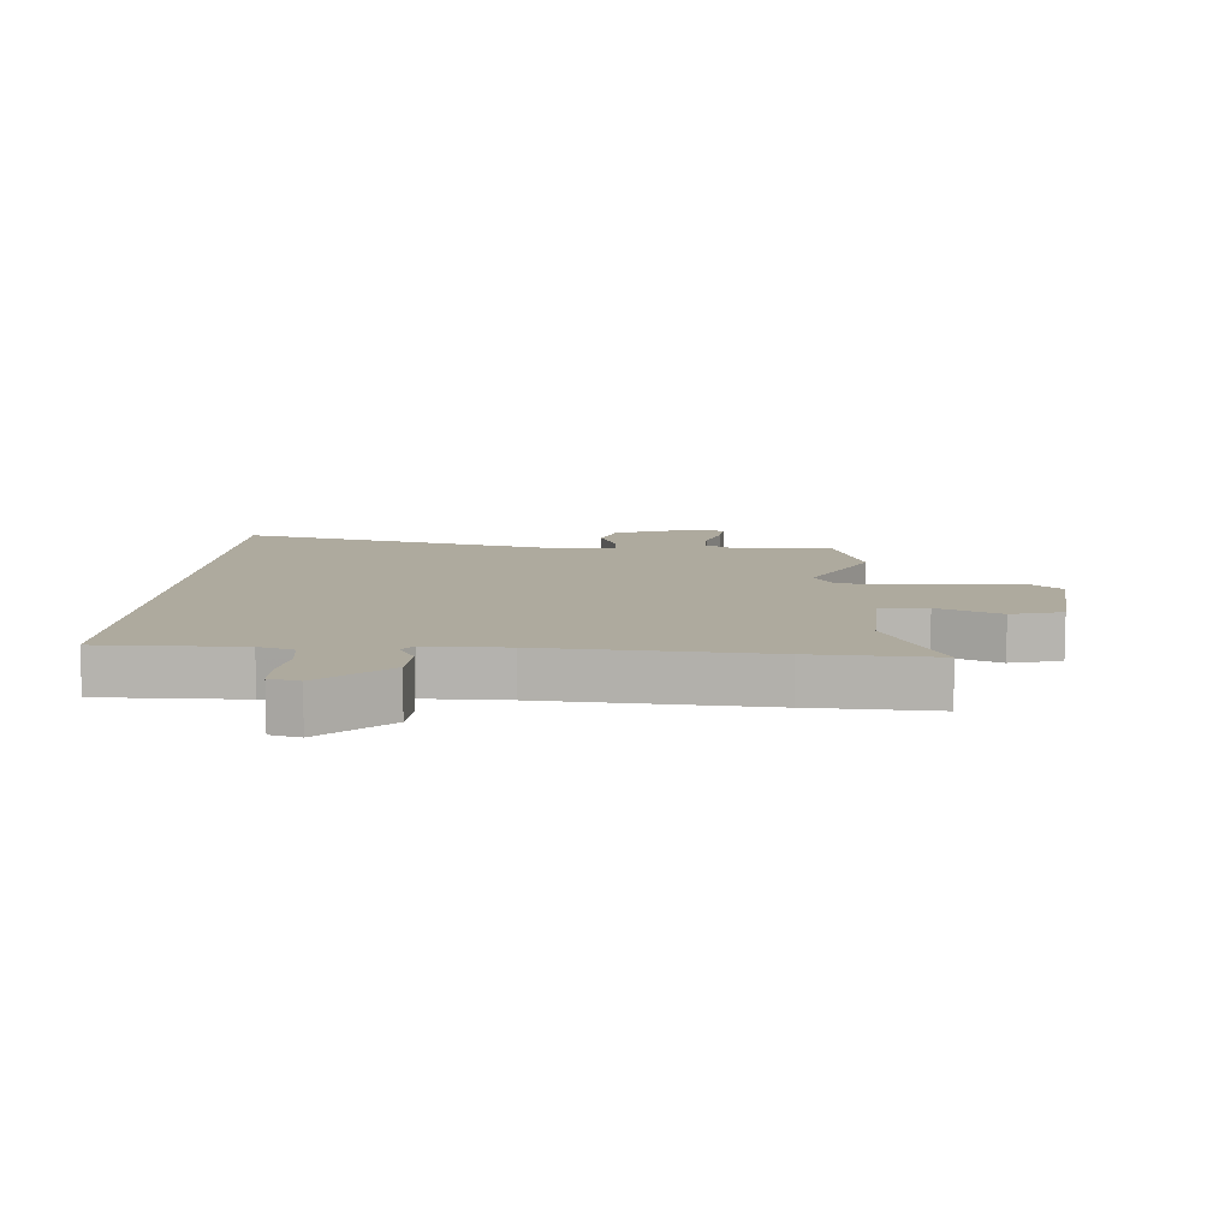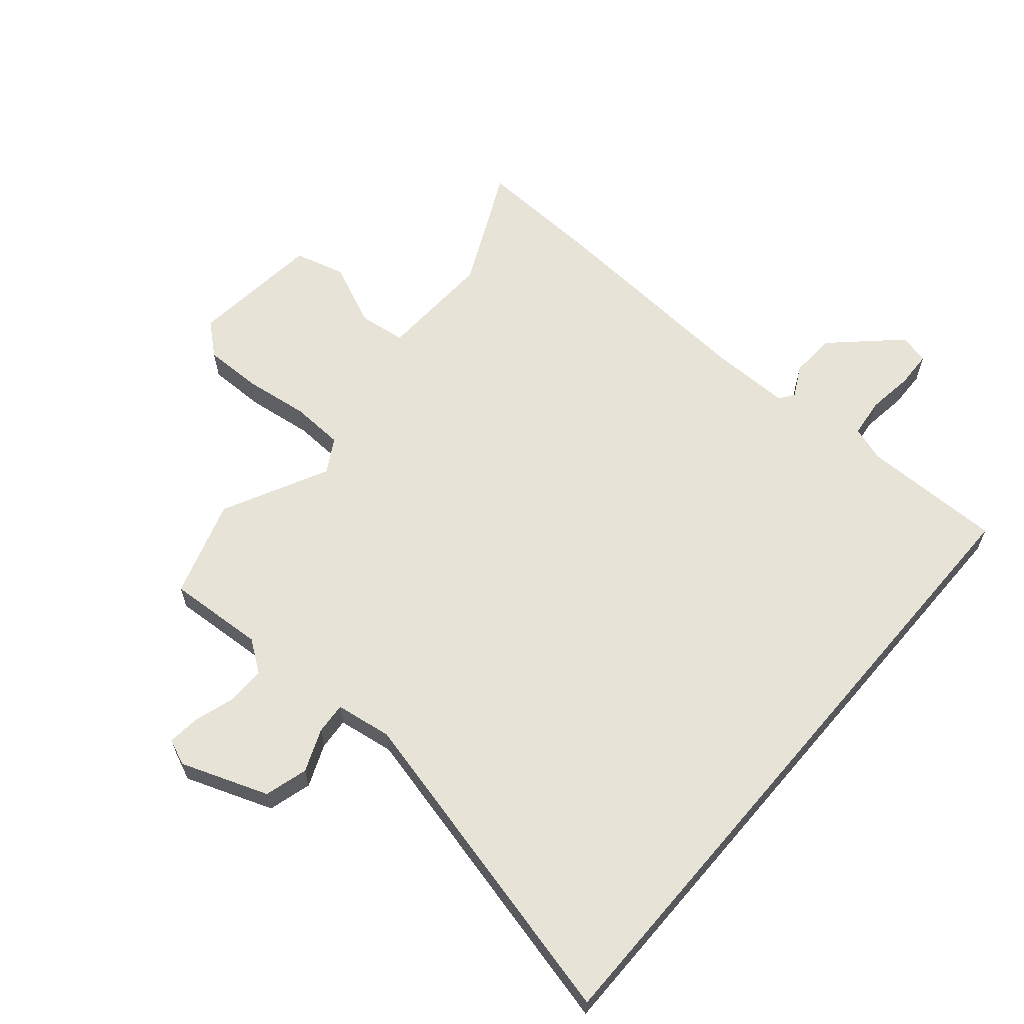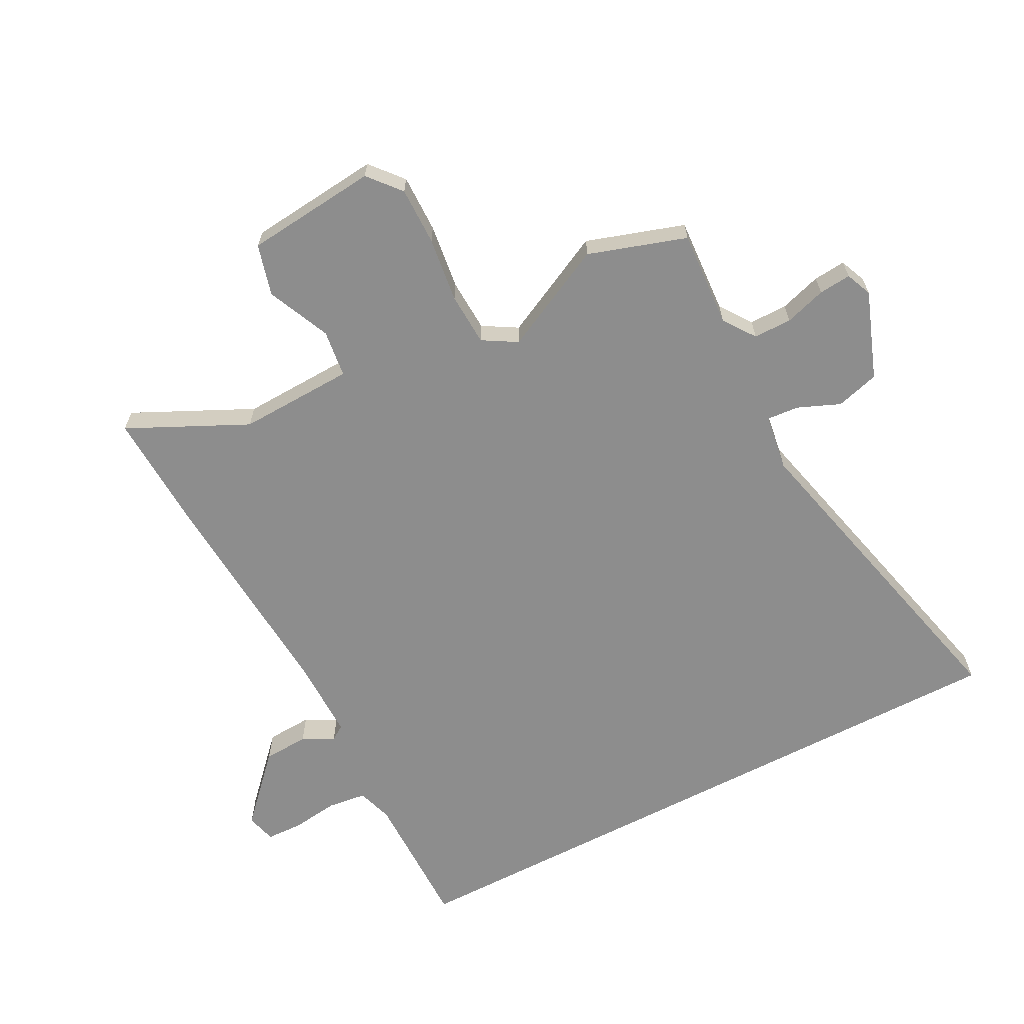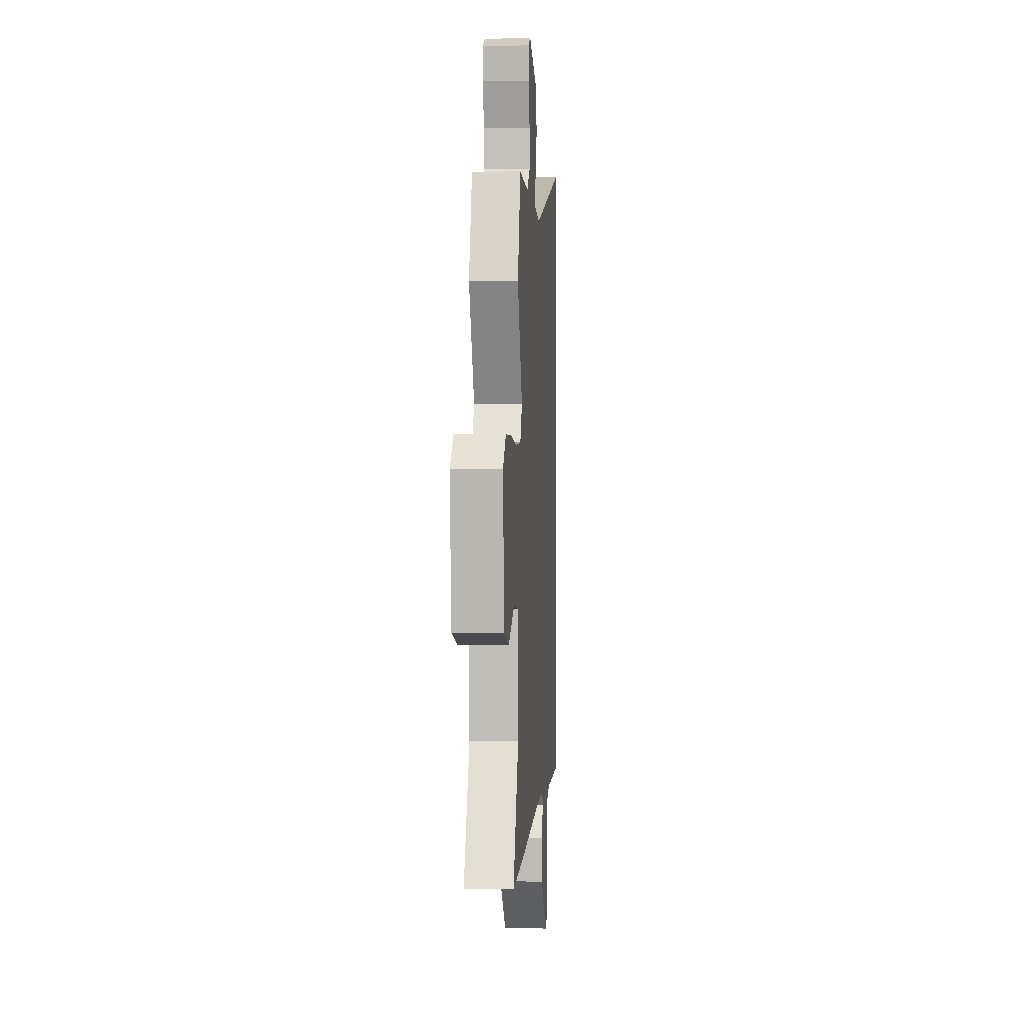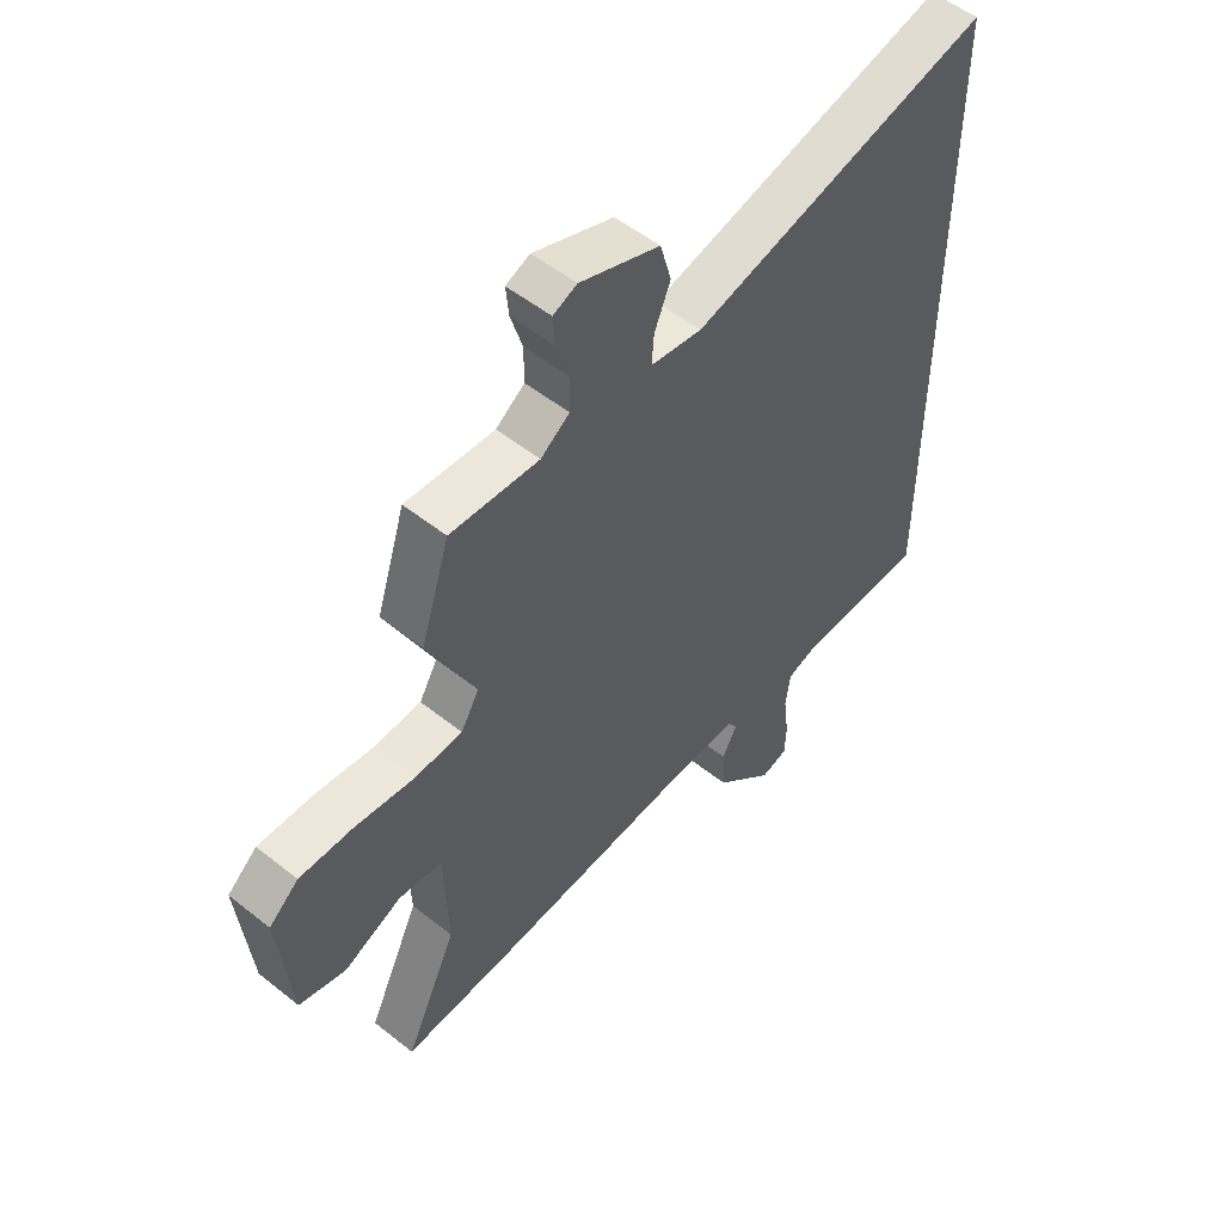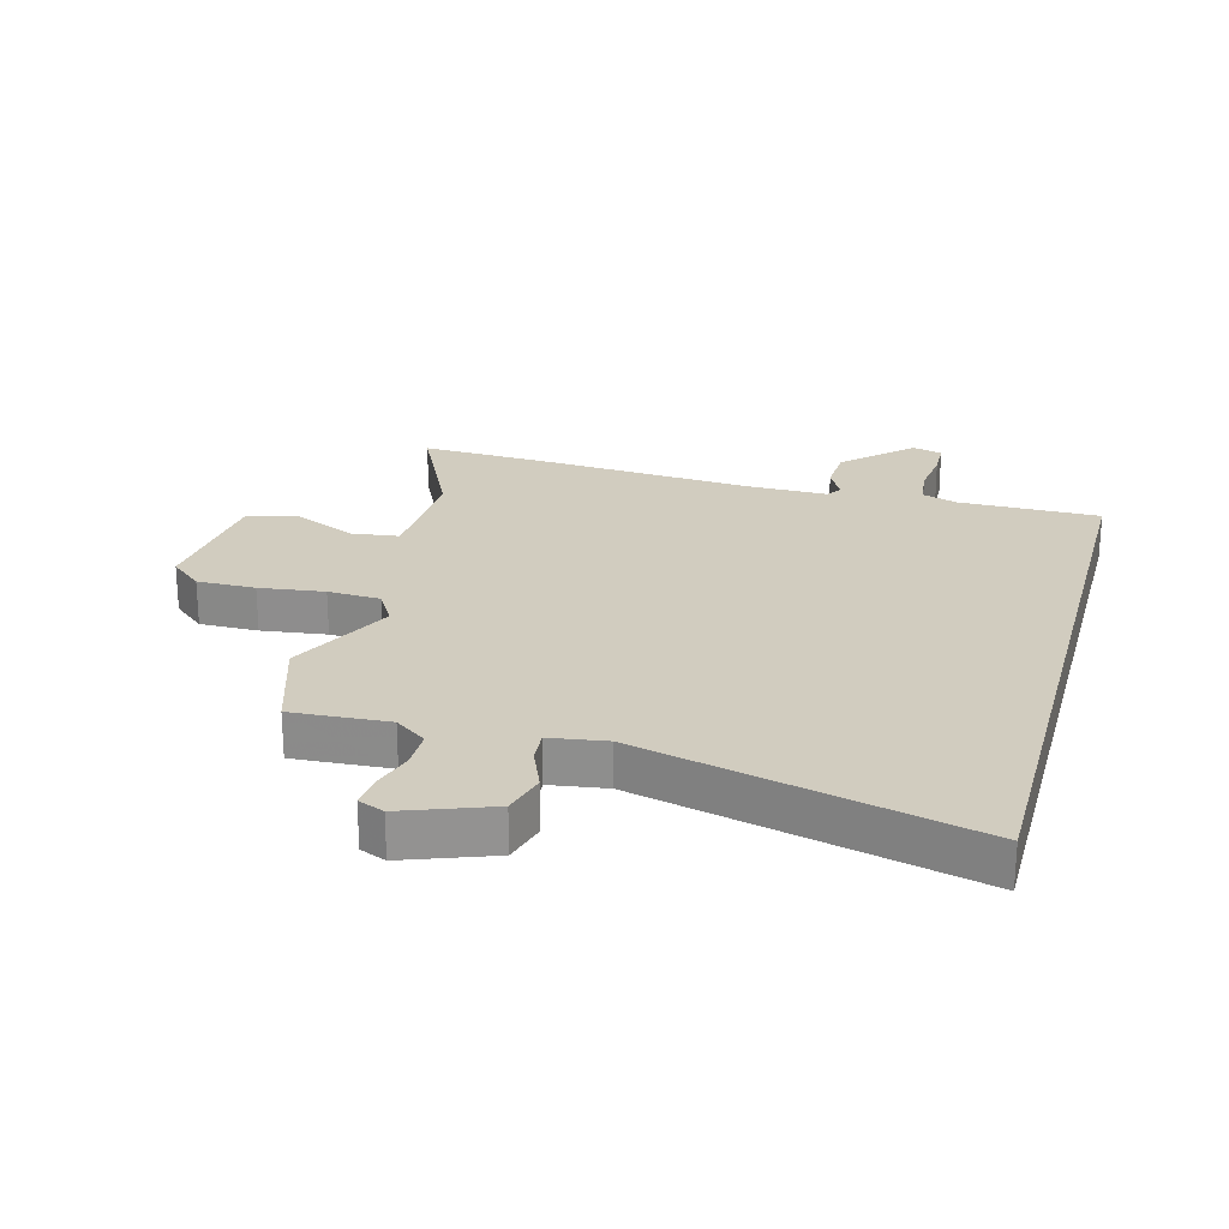
<metadata>
{"format":"obj","ext":"obj","renderer":"f3d","projection":"perspective","resolution":1024,"background":"white","views":[{"elev":9.3,"azim":-176.1,"up":"+Y"},{"elev":62.4,"azim":40.5,"up":"+Y"},{"elev":-64.6,"azim":-62.4,"up":"+Y"},{"elev":1.7,"azim":-86.0,"up":"+Z"},{"elev":52.9,"azim":-49.5,"up":"+Z"},{"elev":24.0,"azim":15.1,"up":"+Y"}]}
</metadata>
<code>
v 0.5 0.07 0.609
v 0.5 0.07 -0.491
v 0.268 0.07 -0.49
v 0.21 0.07 -0.509
v 0.202 0.07 -0.573
v 0.212 0.07 -0.65
v 0.21 0.07 -0.71
v 0.161 0.07 -0.723
v 0.054 0.07 -0.622
v 0.05 0.07 -0.547
v 0.077 0.07 -0.496
v 0.06 0.07 -0.471
v -0.073 0.07 -0.472
v -0.435 0.07 -0.497
v -0.638 0.07 -0.506
v -0.544 0.07 -0.31
v -0.551 0.07 -0.12
v -0.629 0.07 -0.11
v -0.733 0.07 -0.156
v -0.817 0.07 -0.133
v -0.839 0.07 0.084
v -0.786 0.07 0.129
v -0.69 0.07 0.128
v -0.583 0.07 0.114
v -0.496 0.07 0.118
v -0.463 0.07 0.174
v -0.549 0.07 0.348
v -0.497 0.07 0.509
v -0.337 0.07 0.499
v -0.285 0.07 0.536
v -0.285 0.07 0.599
v -0.306 0.07 0.667
v -0.311 0.07 0.72
v -0.268 0.07 0.738
v -0.124 0.07 0.685
v -0.104 0.07 0.614
v -0.133 0.07 0.544
v -0.137 0.07 0.492
v -0.044 0.07 0.478
v 0.5 0 0.609
v 0.5 0 -0.491
v 0.268 0 -0.49
v 0.21 0 -0.509
v 0.202 0 -0.573
v 0.212 0 -0.65
v 0.21 0 -0.71
v 0.161 0 -0.723
v 0.054 0 -0.622
v 0.05 0 -0.547
v 0.077 0 -0.496
v 0.06 0 -0.471
v -0.073 0 -0.472
v -0.435 0 -0.497
v -0.638 0 -0.506
v -0.544 0 -0.31
v -0.551 0 -0.12
v -0.629 0 -0.11
v -0.733 0 -0.156
v -0.817 0 -0.133
v -0.839 0 0.084
v -0.786 0 0.129
v -0.69 0 0.128
v -0.583 0 0.114
v -0.496 0 0.118
v -0.463 0 0.174
v -0.549 0 0.348
v -0.497 0 0.509
v -0.337 0 0.499
v -0.285 0 0.536
v -0.285 0 0.599
v -0.306 0 0.667
v -0.311 0 0.72
v -0.268 0 0.738
v -0.124 0 0.685
v -0.104 0 0.614
v -0.133 0 0.544
v -0.137 0 0.492
v -0.044 0 0.478
f 34 35 36 37
f 34 37 38
f 31 32 33 34
f 30 31 34 38
f 29 30 38
f 26 27 28 29
f 26 29 38 39
f 21 22 23 24
f 21 24 25
f 18 19 20 21
f 17 18 21 25
f 16 17 25 26
f 13 14 15 16
f 12 13 16 26
f 8 9 10 11
f 6 7 8 11
f 5 6 11 12
f 4 5 12 26
f 39 1 2 3
f 3 4 26 39
f 76 75 74 73
f 77 76 73
f 73 72 71 70
f 77 73 70 69
f 77 69 68
f 68 67 66 65
f 78 77 68 65
f 63 62 61 60
f 64 63 60
f 60 59 58 57
f 64 60 57 56
f 65 64 56 55
f 55 54 53 52
f 65 55 52 51
f 50 49 48 47
f 50 47 46 45
f 51 50 45 44
f 65 51 44 43
f 42 41 40 78
f 78 65 43 42
f 1 40 41 2
f 2 41 42 3
f 3 42 43 4
f 4 43 44 5
f 5 44 45 6
f 6 45 46 7
f 7 46 47 8
f 8 47 48 9
f 9 48 49 10
f 10 49 50 11
f 11 50 51 12
f 12 51 52 13
f 13 52 53 14
f 14 53 54 15
f 15 54 55 16
f 16 55 56 17
f 17 56 57 18
f 18 57 58 19
f 19 58 59 20
f 20 59 60 21
f 21 60 61 22
f 22 61 62 23
f 23 62 63 24
f 24 63 64 25
f 25 64 65 26
f 26 65 66 27
f 27 66 67 28
f 28 67 68 29
f 29 68 69 30
f 30 69 70 31
f 31 70 71 32
f 32 71 72 33
f 33 72 73 34
f 34 73 74 35
f 35 74 75 36
f 36 75 76 37
f 37 76 77 38
f 38 77 78 39
f 39 78 40 1

</code>
